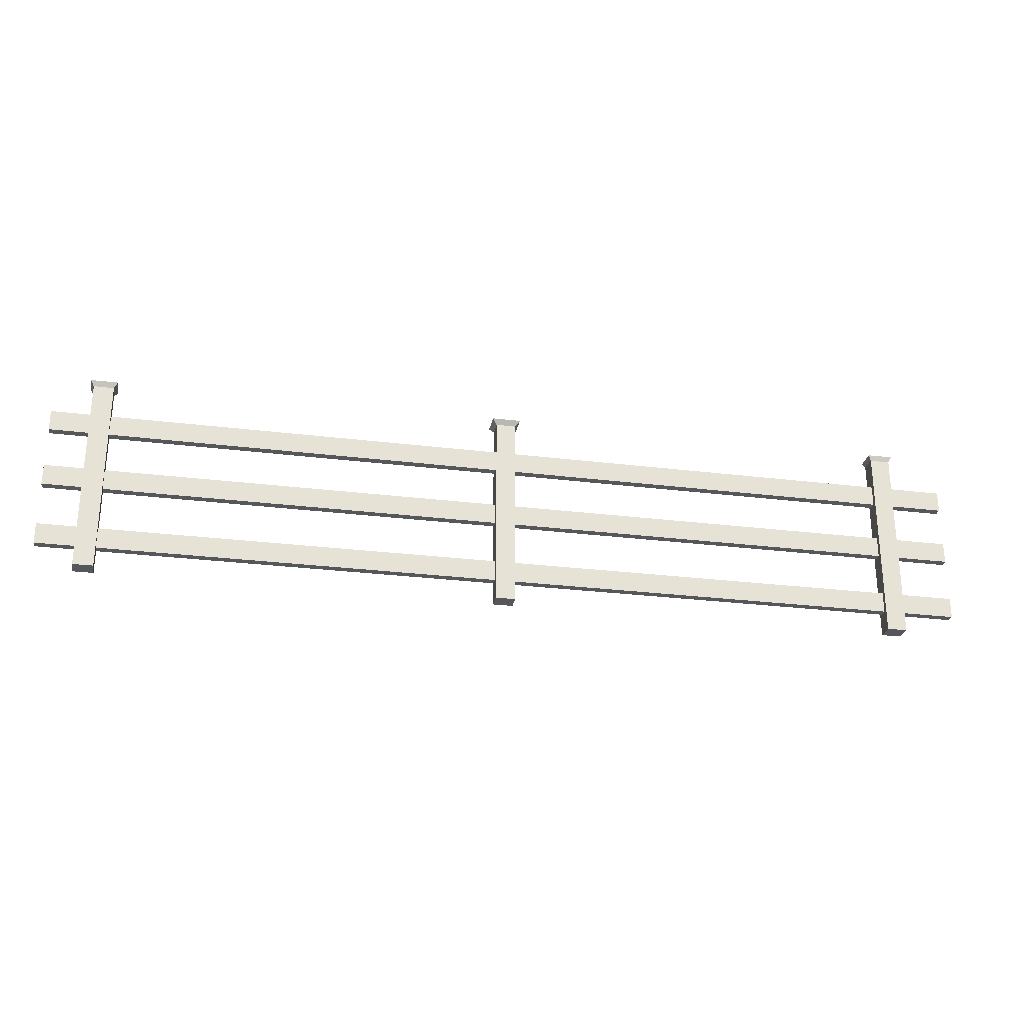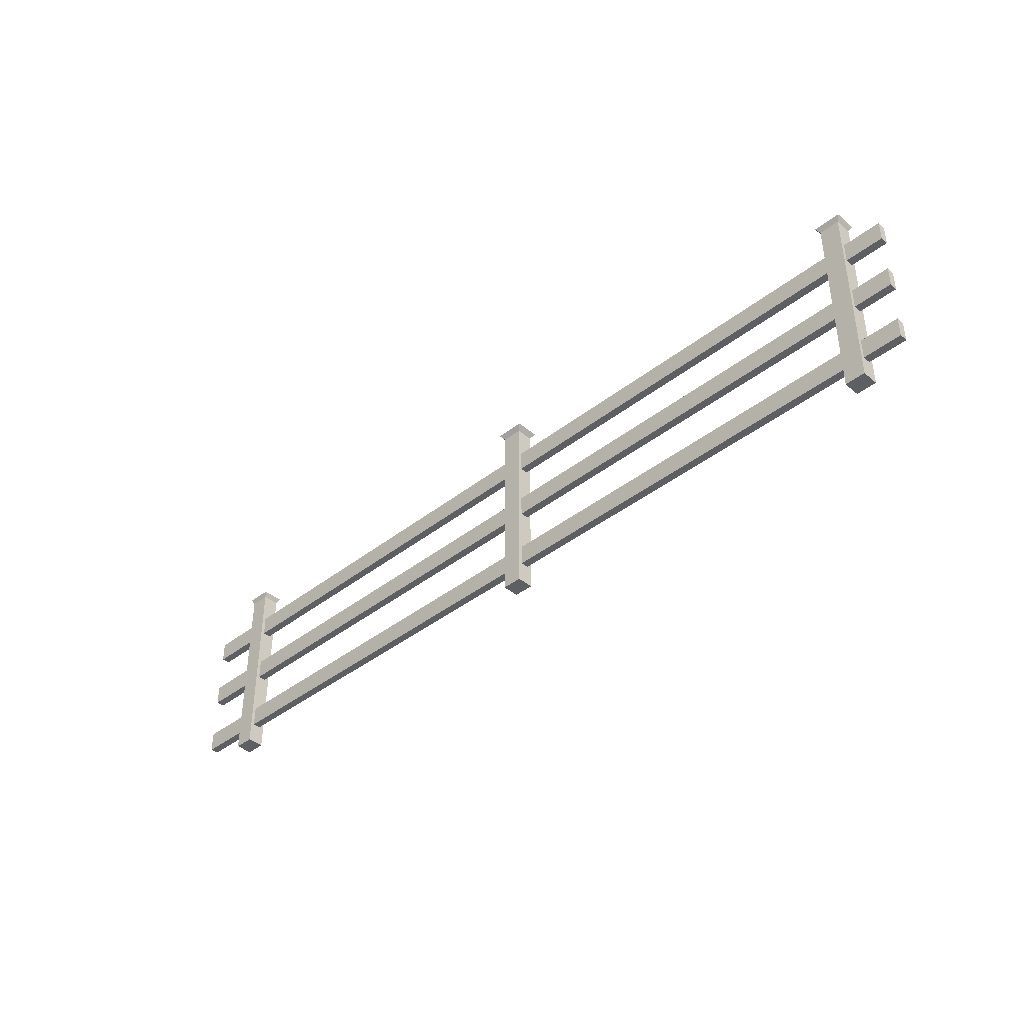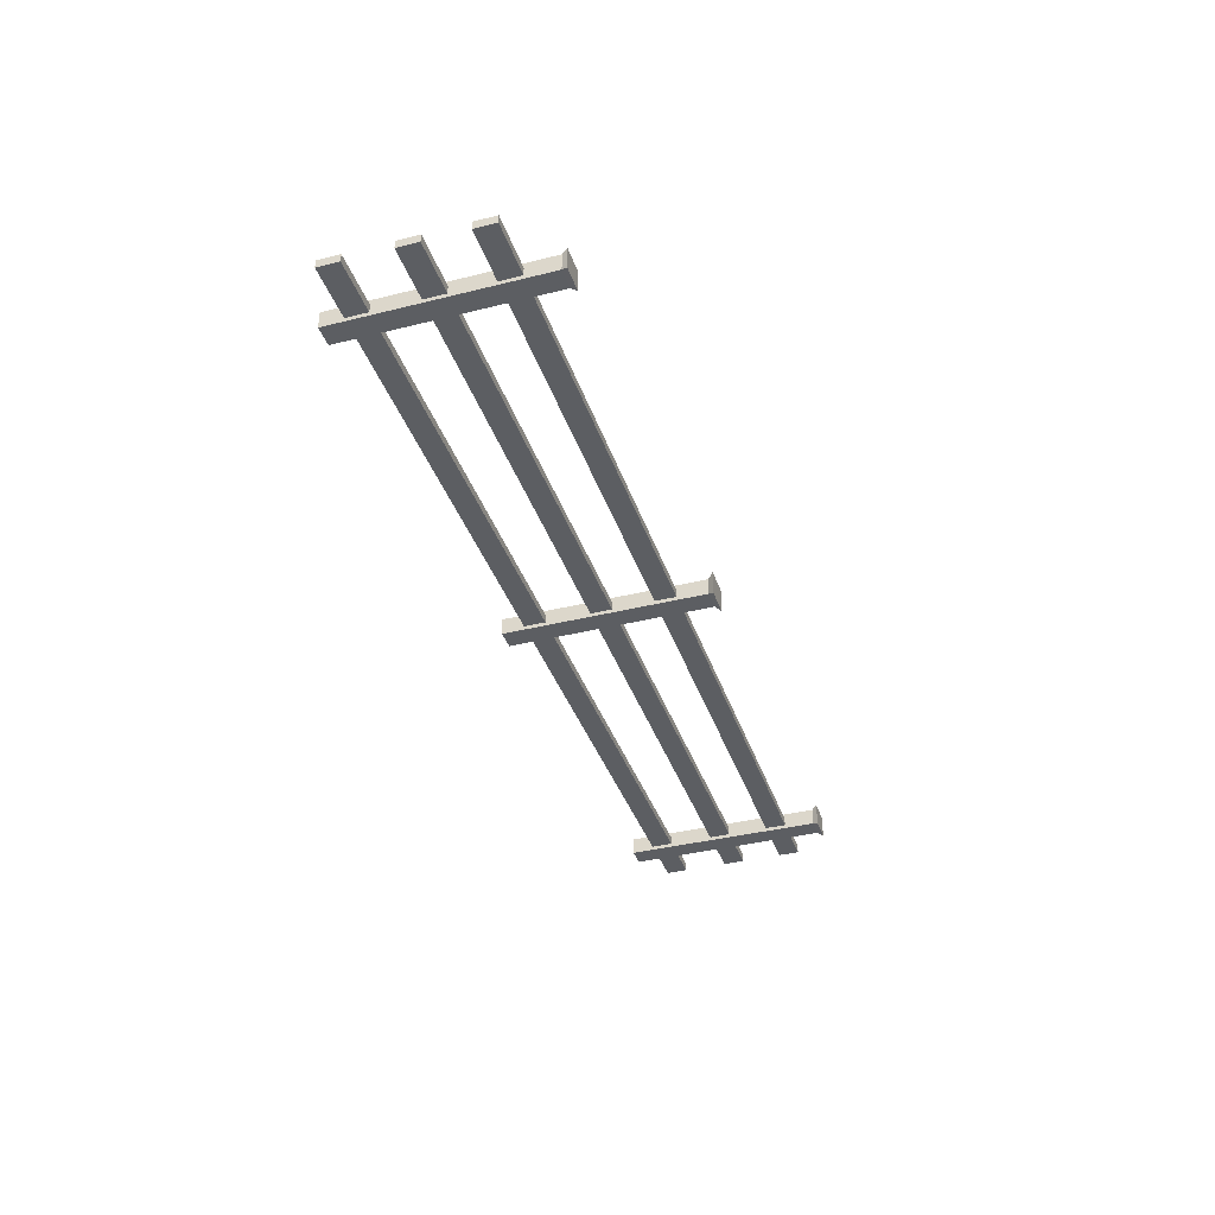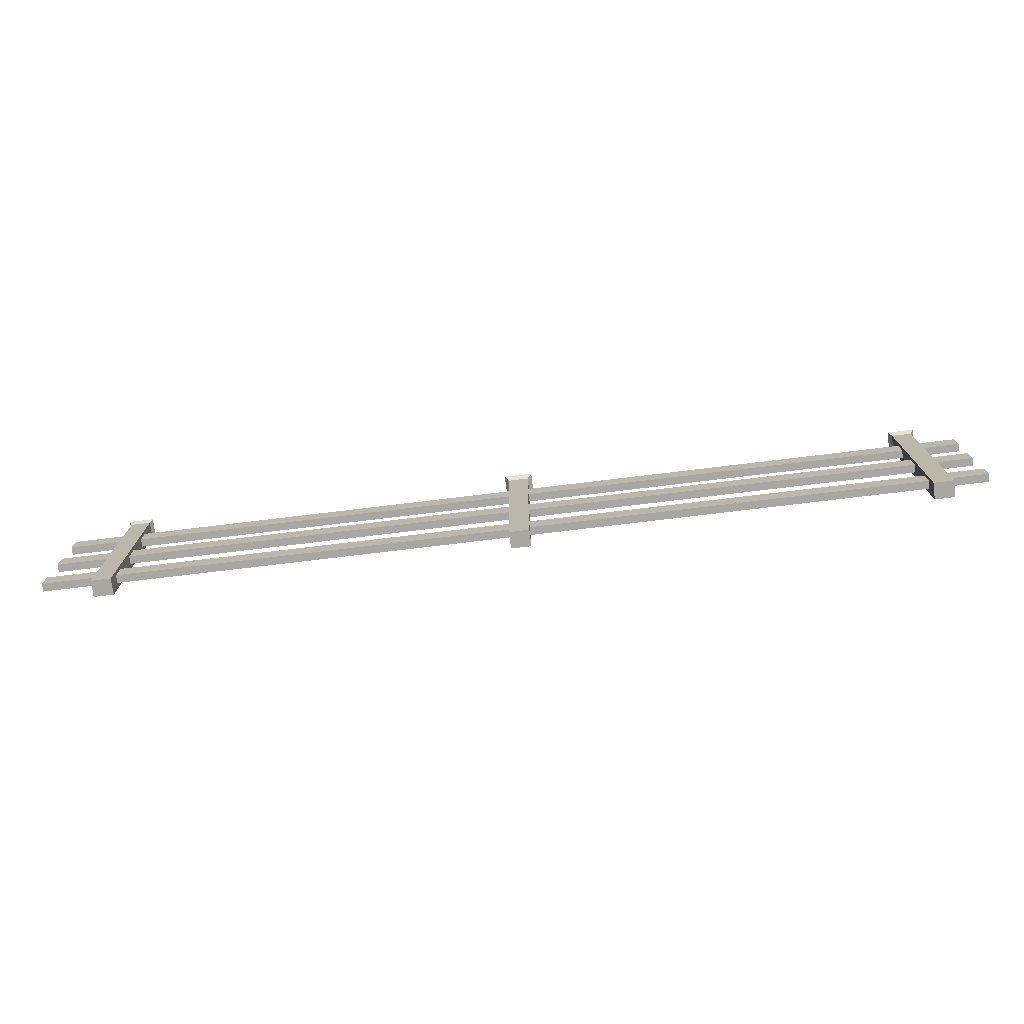
<metadata>
{"format":"obj","ext":"obj","renderer":"f3d","projection":"perspective","resolution":1024,"background":"white","views":[{"elev":-27.1,"azim":-10.9,"up":"+Y"},{"elev":-40.3,"azim":-136.0,"up":"+Y"},{"elev":-37.6,"azim":107.7,"up":"+Z"},{"elev":-74.4,"azim":-173.1,"up":"+Y"}]}
</metadata>
<code>
o Cube.003_Cube.004
v -2.483 0.08327 0.01927
v -2.483 0.1947 0.01927
v -2.483 0.08327 -0.02373
v -2.483 0.1947 -0.02373
v 2.535 0.08327 0.01927
v 2.535 0.1947 0.01927
v 2.535 0.08327 -0.02373
v 2.535 0.1947 -0.02373
v -2.483 0.7537 0.01927
v -2.483 0.8651 0.01927
v -2.483 0.7537 -0.02373
v -2.483 0.8651 -0.02373
v 2.535 0.7537 0.01927
v 2.535 0.8651 0.01927
v 2.535 0.7537 -0.02373
v 2.535 0.8651 -0.02373
v -2.276 -0.03238 0.04628
v -2.276 1.027 0.04628
v -2.276 -0.03238 -0.04331
v -2.276 1.027 -0.04331
v -2.17 -0.03238 0.04628
v -2.17 1.027 0.04628
v -2.17 -0.03238 -0.04331
v -2.17 1.027 -0.04331
v -0.07043 -0.03238 0.04628
v -0.07043 1.027 0.04628
v -0.07043 -0.03238 -0.04331
v -0.07043 1.027 -0.04331
v 0.03612 -0.03238 0.04628
v 0.03612 1.027 0.04628
v 0.03612 -0.03238 -0.04331
v 0.03612 1.027 -0.04331
v 2.135 -0.03238 0.04628
v 2.135 1.027 0.04628
v 2.135 -0.03238 -0.04331
v 2.135 1.027 -0.04331
v 2.242 -0.03238 0.04628
v 2.242 1.027 0.04628
v 2.242 -0.03238 -0.04331
v 2.242 1.027 -0.04331
v -2.483 0.4266 0.01927
v -2.483 0.538 0.01927
v -2.483 0.4266 -0.02373
v -2.483 0.538 -0.02373
v 2.535 0.4266 0.01927
v 2.535 0.538 0.01927
v 2.535 0.4266 -0.02373
v 2.535 0.538 -0.02373
v -2.294 1.055 0.06123
v -2.294 1.055 -0.05826
v -2.152 1.055 -0.05826
v -2.152 1.055 0.06123
v -0.0936 1.055 0.06576
v -0.0936 1.055 -0.06279
v 0.05929 1.055 -0.06279
v 0.05929 1.055 0.06576
v 2.121 1.055 0.05809
v 2.121 1.055 -0.05512
v 2.256 1.055 -0.05512
v 2.256 1.055 0.05809
f 1 2 4 3
f 3 4 8 7
f 7 8 6 5
f 5 6 2 1
f 3 7 5 1
f 8 4 2 6
f 9 10 12 11
f 11 12 16 15
f 15 16 14 13
f 13 14 10 9
f 11 15 13 9
f 16 12 10 14
f 17 18 20 19
f 19 20 24 23
f 23 24 22 21
f 21 22 18 17
f 19 23 21 17
f 22 24 51 52
f 25 26 28 27
f 27 28 32 31
f 31 32 30 29
f 29 30 26 25
f 27 31 29 25
f 34 38 60 57
f 33 34 36 35
f 35 36 40 39
f 39 40 38 37
f 37 38 34 33
f 35 39 37 33
f 18 22 52 49
f 41 42 44 43
f 43 44 48 47
f 47 48 46 45
f 45 46 42 41
f 43 47 45 41
f 48 44 42 46
f 51 50 49 52
f 55 54 53 56
f 59 58 57 60
f 38 40 59 60
f 24 20 50 51
f 40 36 58 59
f 20 18 49 50
f 36 34 57 58
f 26 30 56 53
f 30 32 55 56
f 32 28 54 55
f 28 26 53 54

</code>
